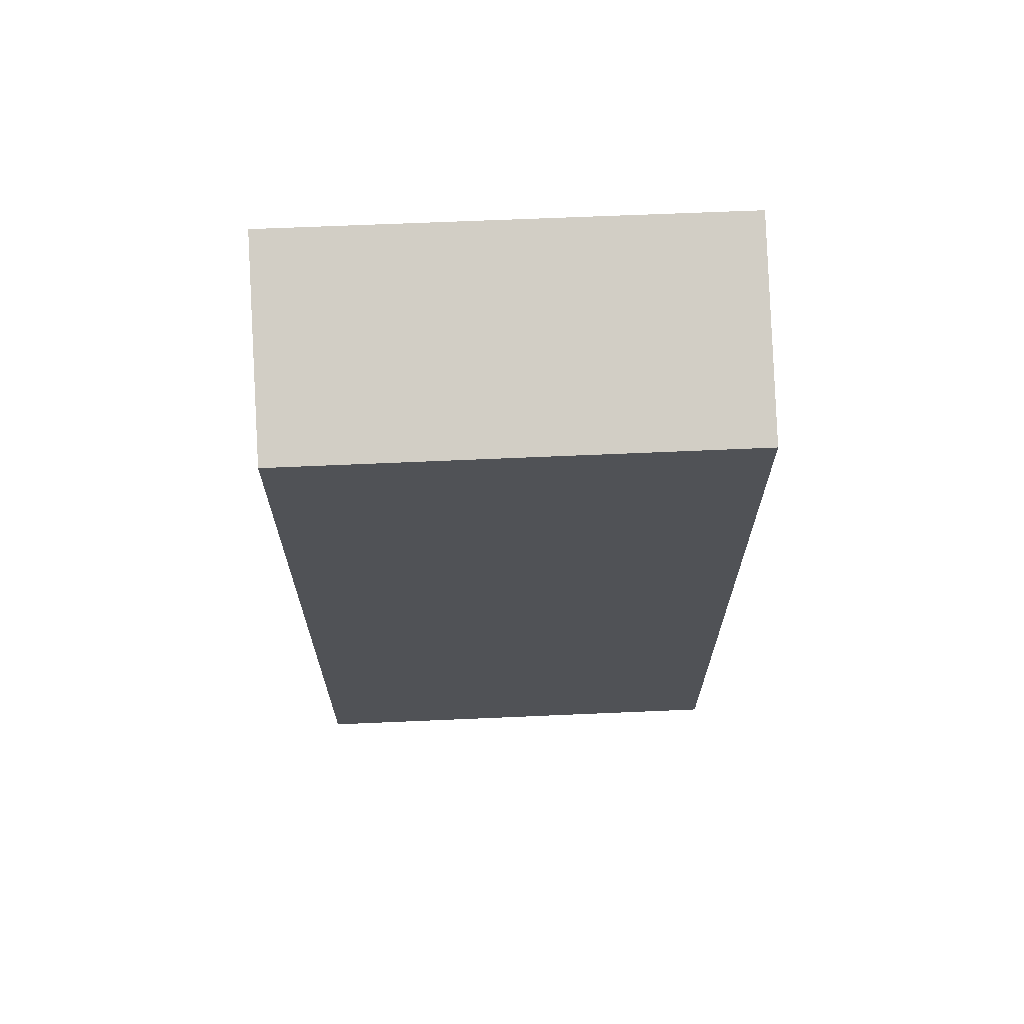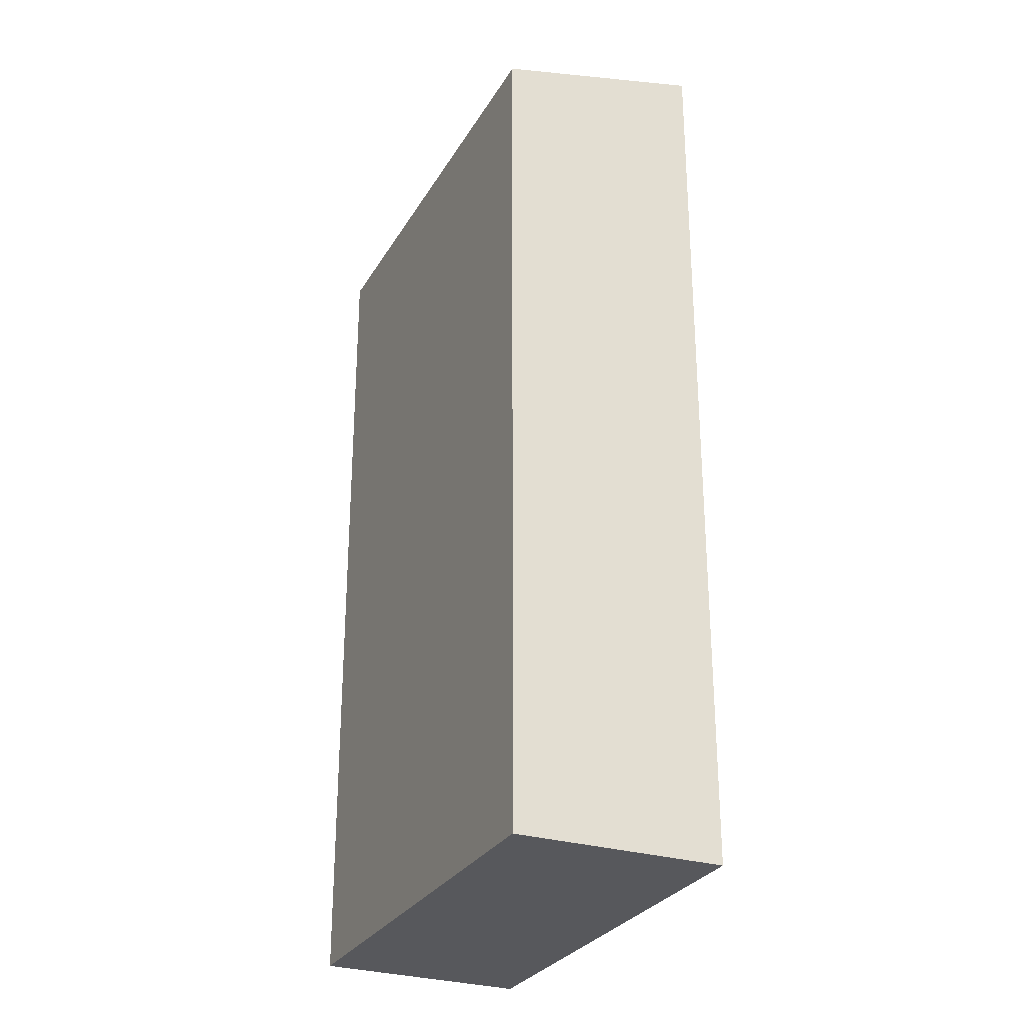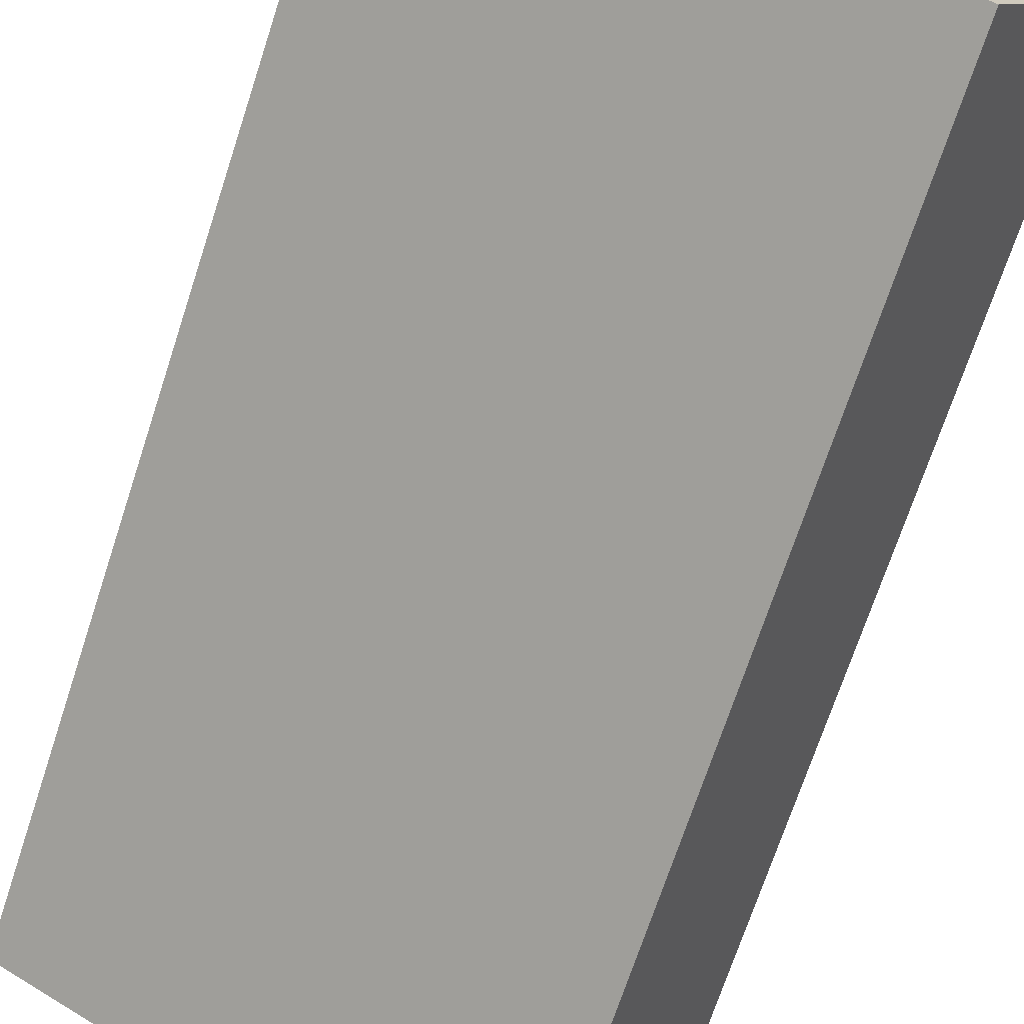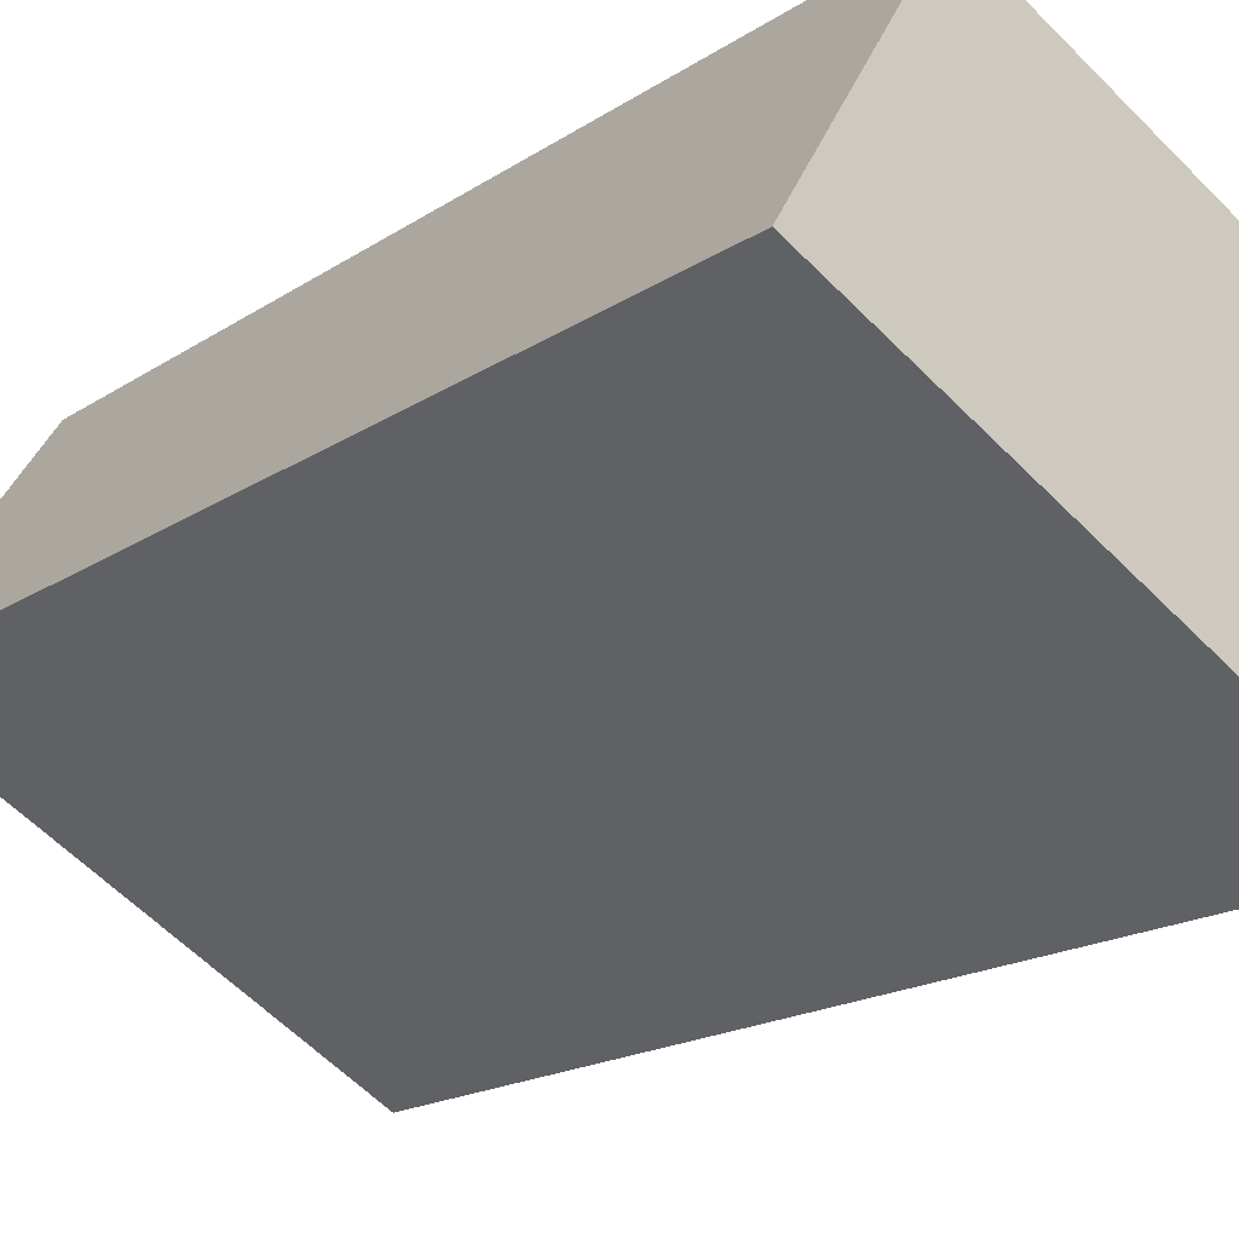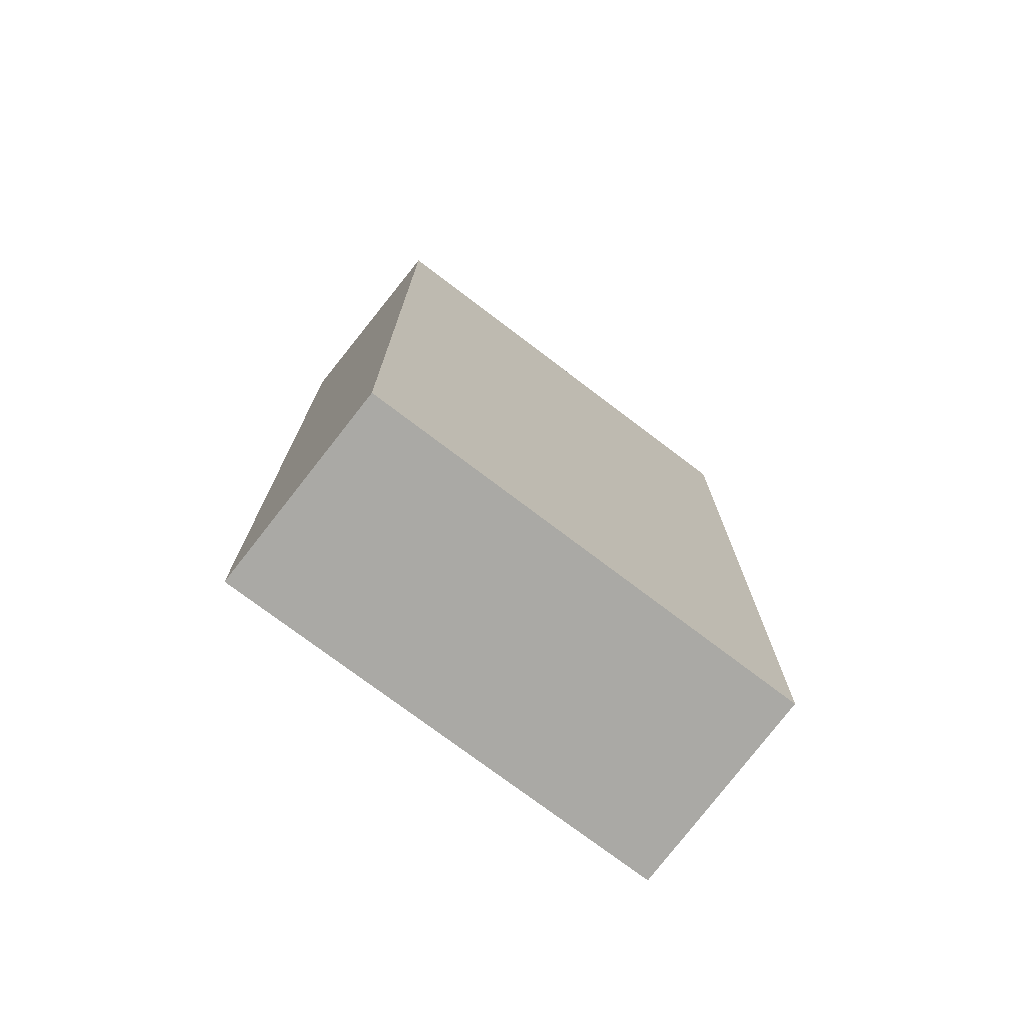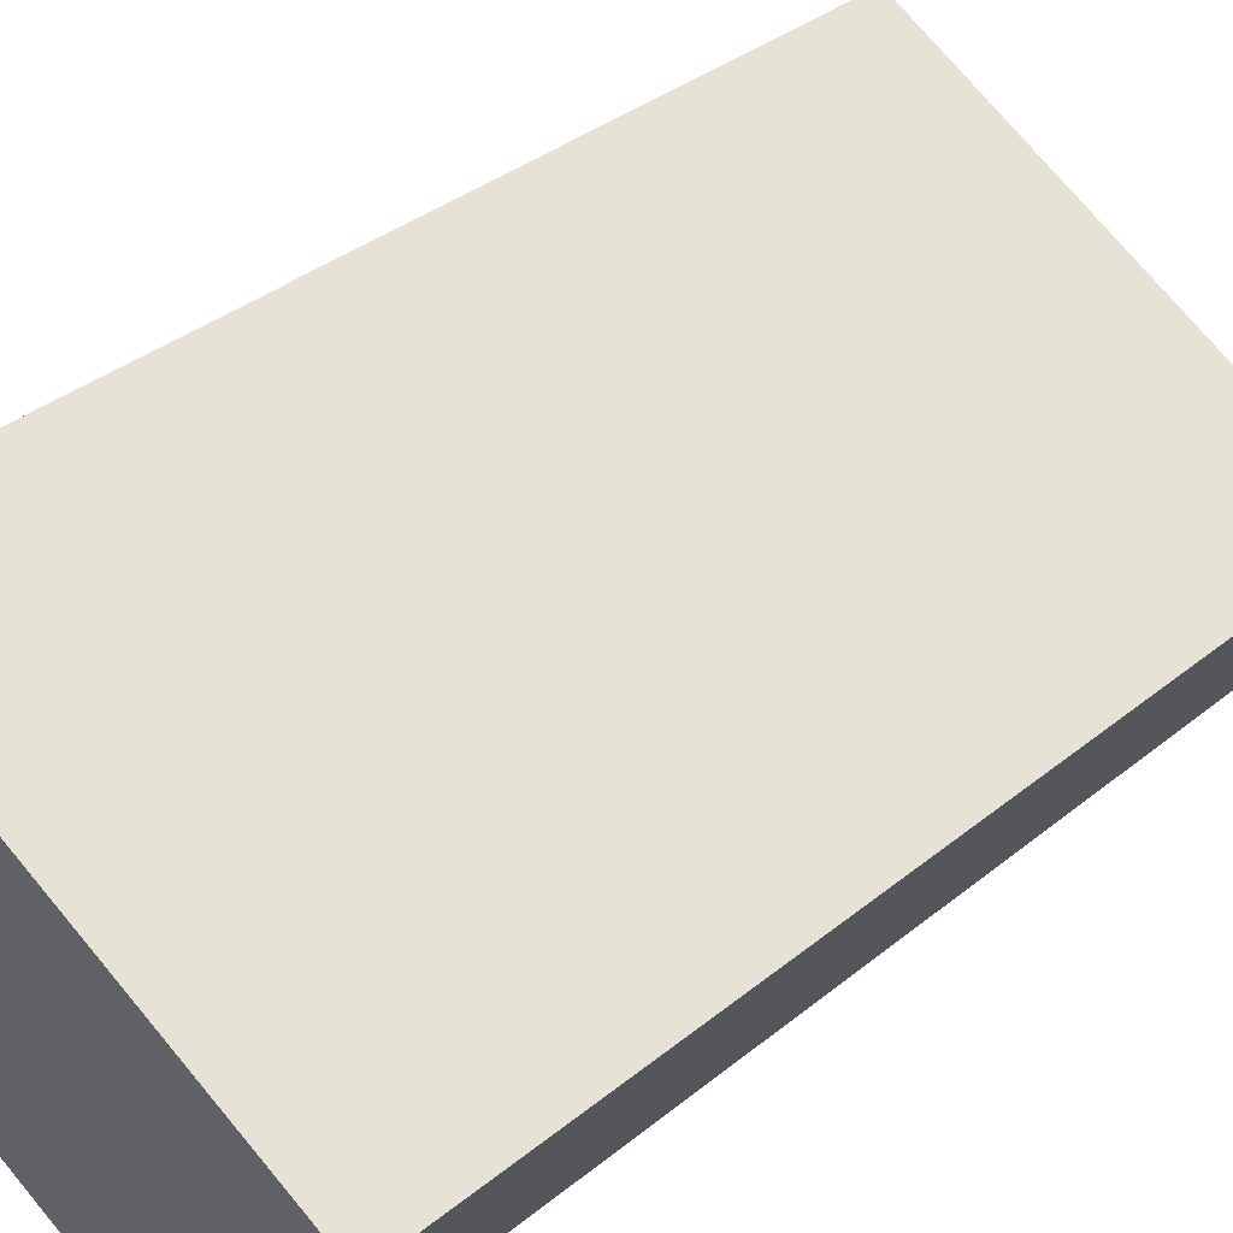
<metadata>
{"format":"obj","ext":"obj","renderer":"f3d","projection":"perspective","resolution":1024,"background":"white","views":[{"elev":68.8,"azim":27.4,"up":"+Y"},{"elev":-28.5,"azim":95.1,"up":"+Y"},{"elev":-70.4,"azim":-18.1,"up":"+Z"},{"elev":-16.7,"azim":-36.4,"up":"+Z"},{"elev":-75.4,"azim":-7.3,"up":"+Y"},{"elev":34.4,"azim":42.3,"up":"+Z"}]}
</metadata>
<code>
v  0 12.18 7.456e-16
v  6.756 11.5 -0.638
v  5.371 12.18 -3.075
v  1.44 11.49 2.415
v  5.371 1.883e-16 -3.075
v  6.756 3.907e-17 -0.638
v  0 0 0
v  1.44 -1.479e-16 2.415
g defaultobject
f 1 2 3
f 2 1 4
f 2 5 3
f 5 2 6
f 5 1 3
f 1 5 7
f 7 4 1
f 4 7 8
f 4 6 2
f 6 4 8
f 6 7 5
f 7 6 8

</code>
